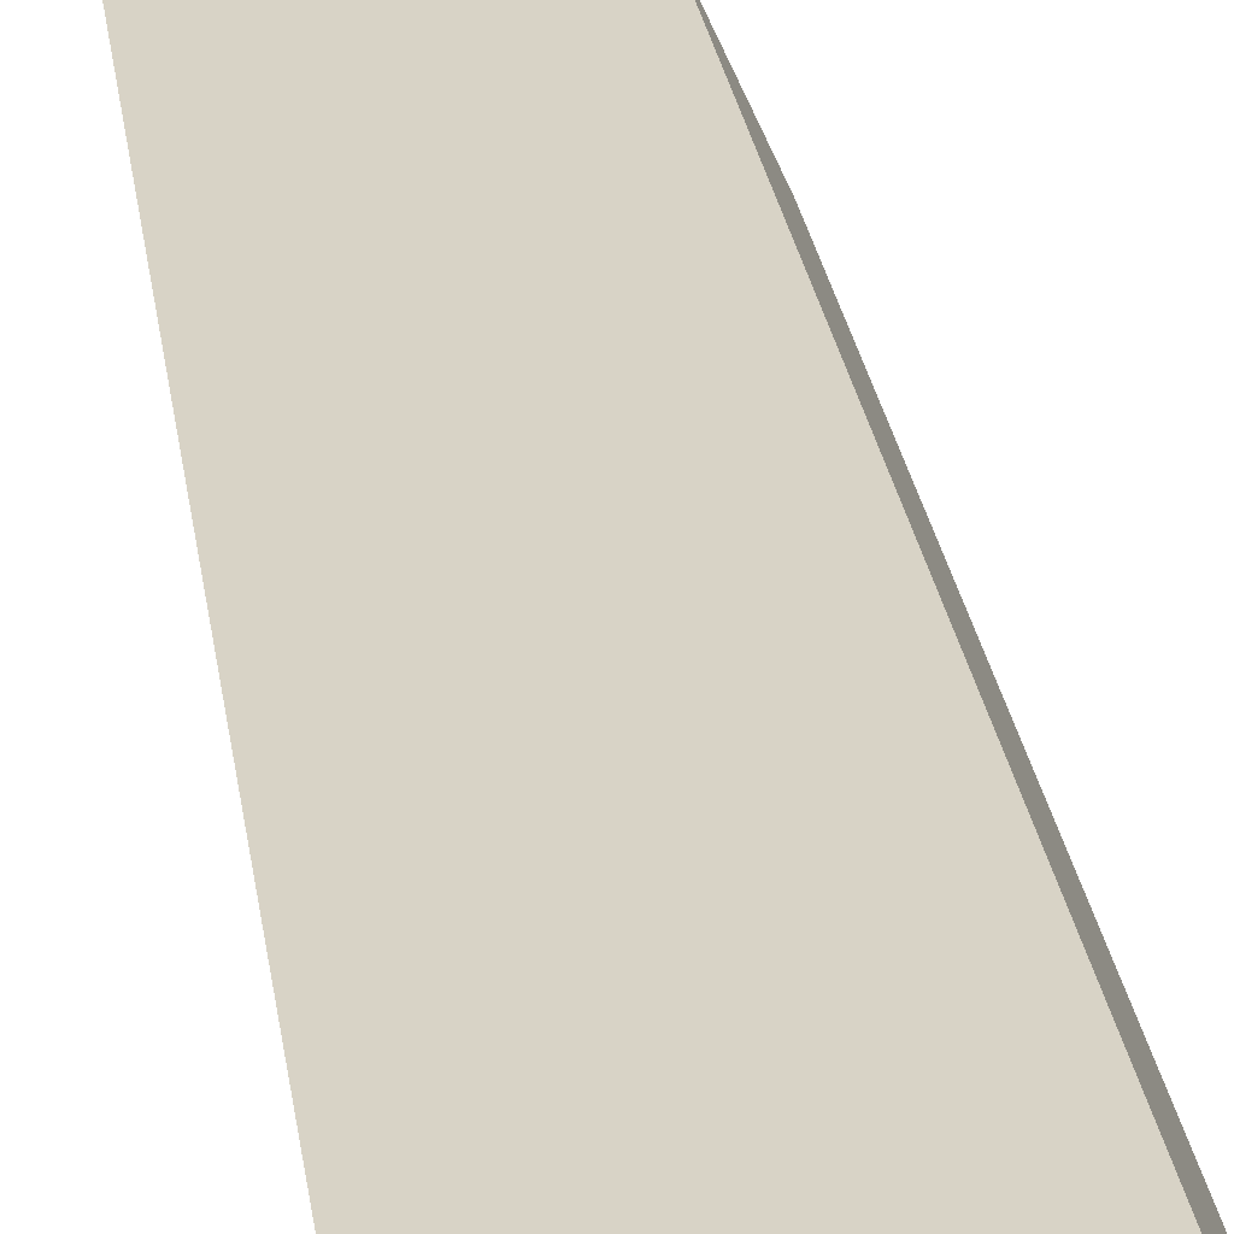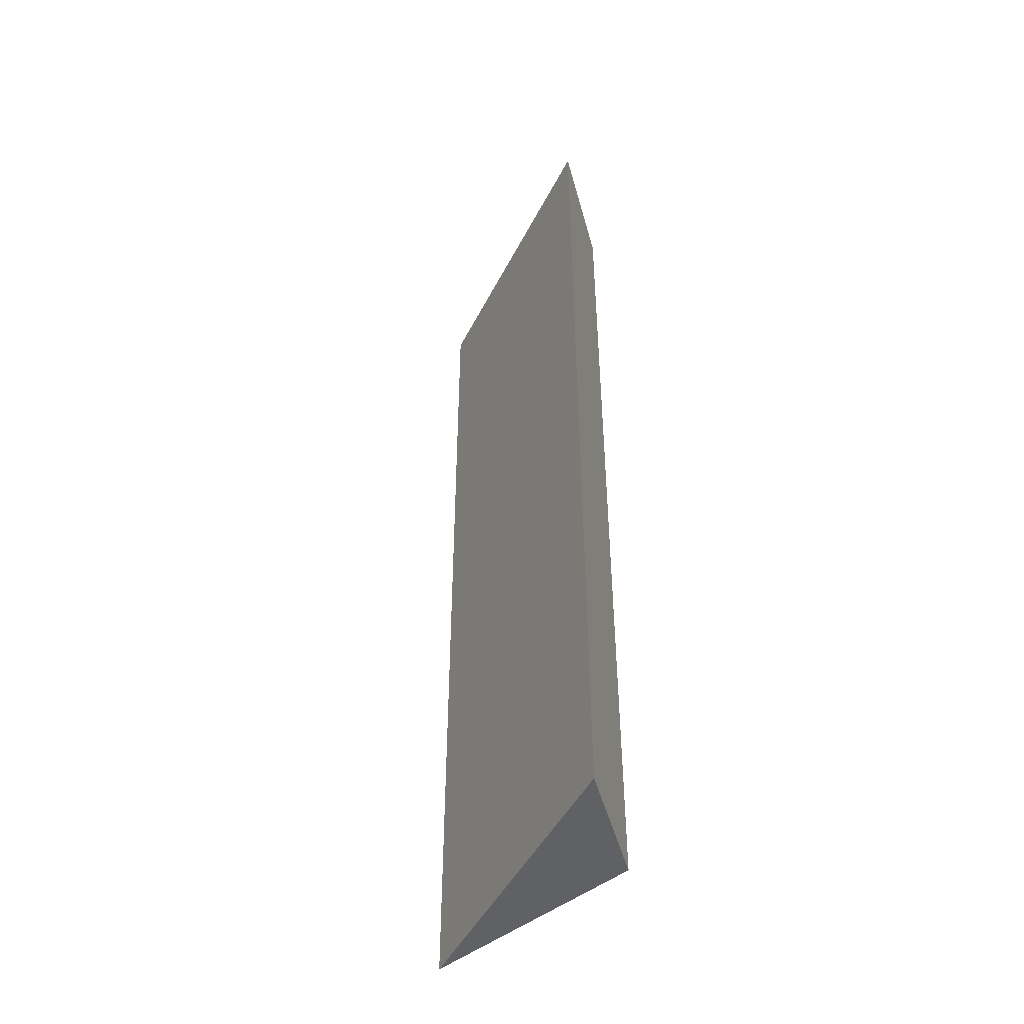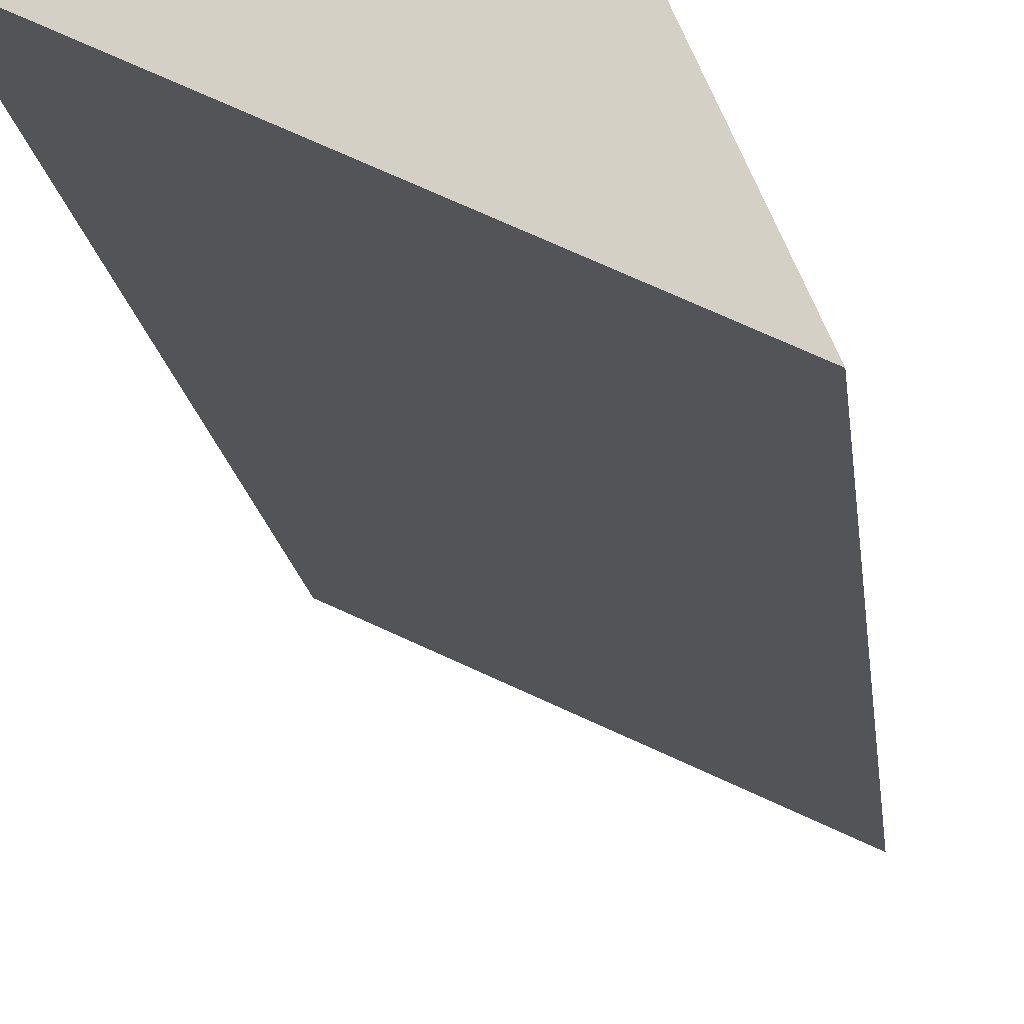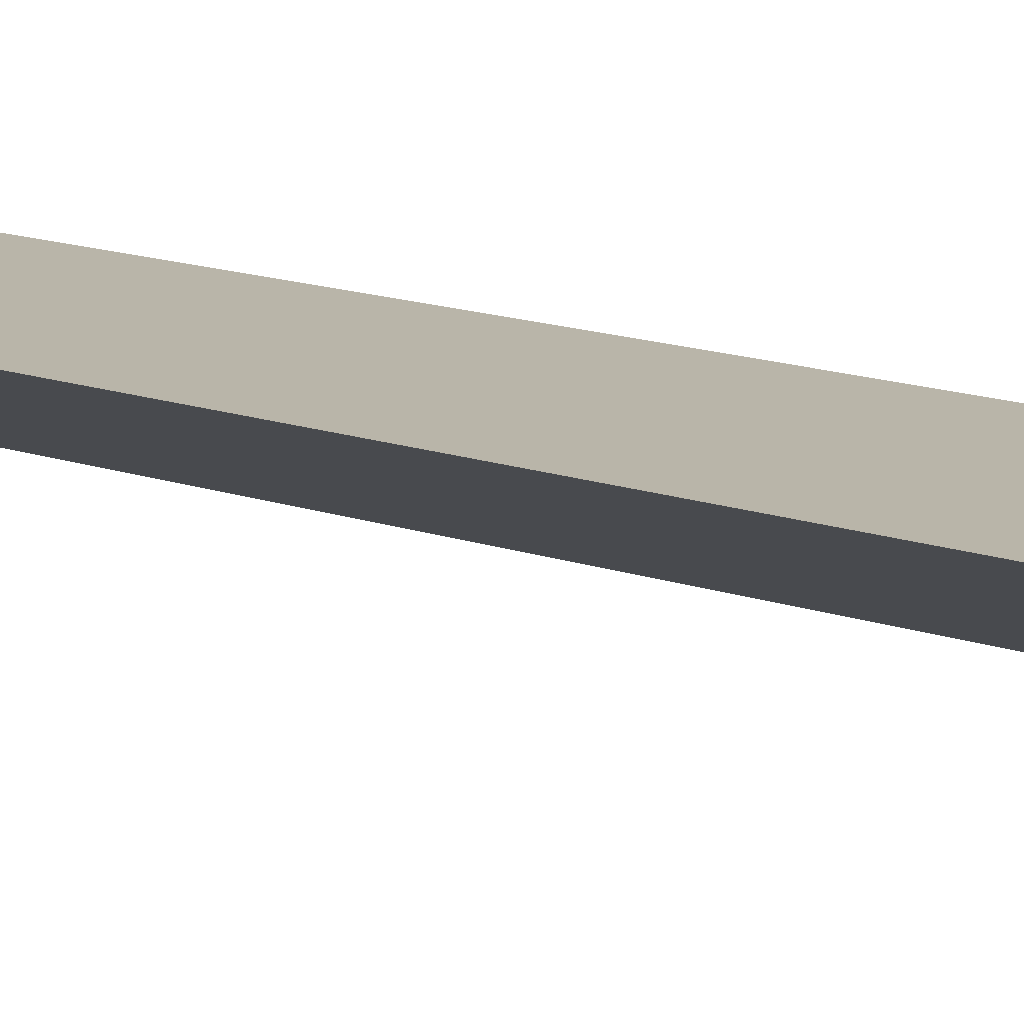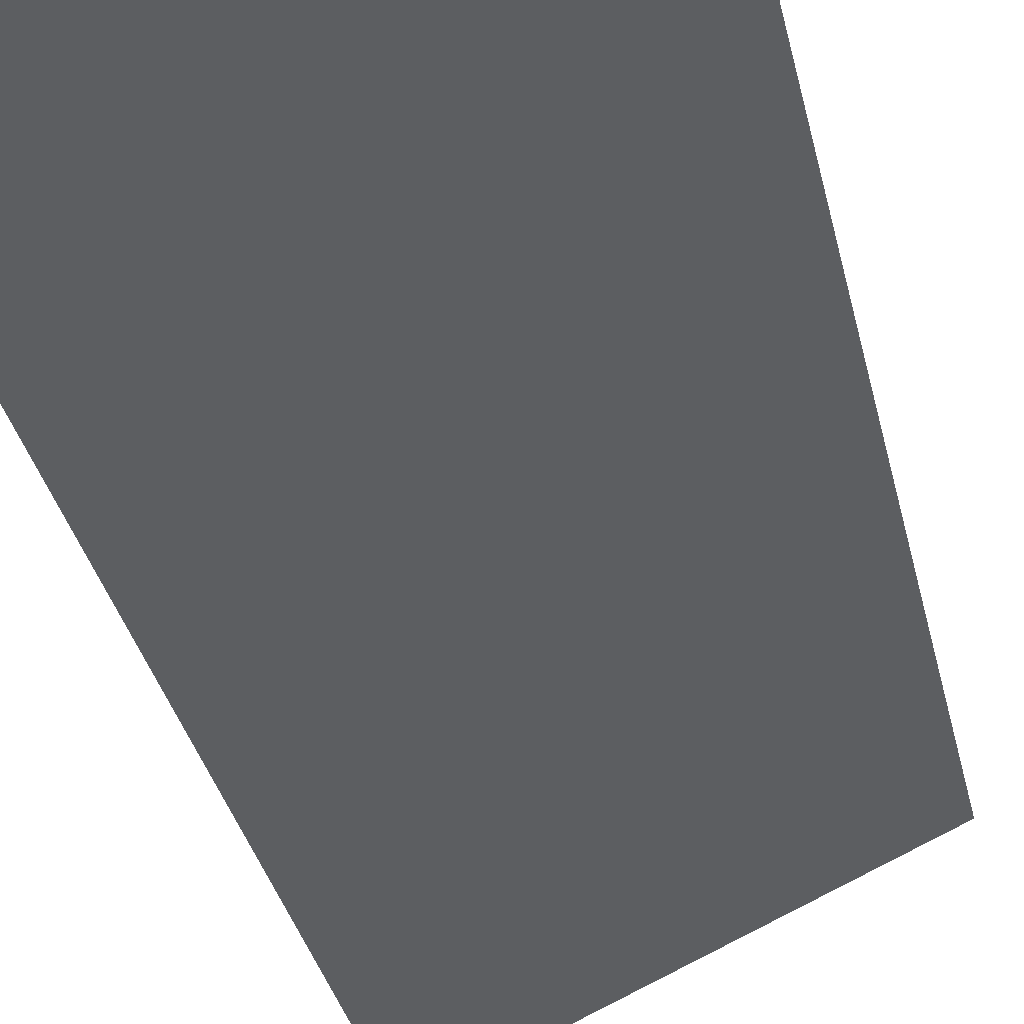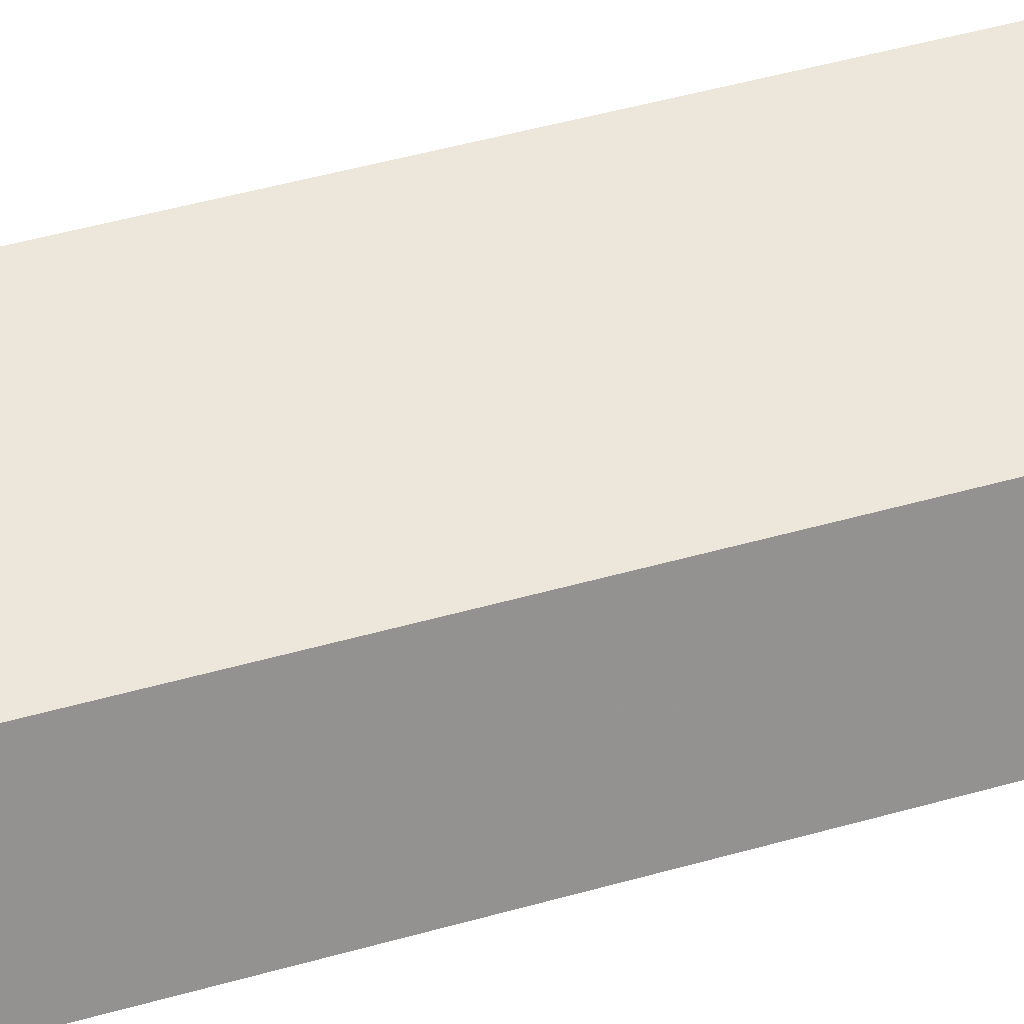
<metadata>
{"format":"obj","ext":"obj","renderer":"f3d","projection":"perspective","resolution":1024,"background":"white","views":[{"elev":27.9,"azim":-8.1,"up":"+Y"},{"elev":-47.3,"azim":39.2,"up":"+Z"},{"elev":-12.7,"azim":5.0,"up":"+Y"},{"elev":15.6,"azim":-54.1,"up":"+Y"},{"elev":-27.8,"azim":-169.7,"up":"+Y"},{"elev":48.4,"azim":72.4,"up":"+Y"}]}
</metadata>
<code>
v -0.2768 0.1428 0.03079
v -0.2768 0.1428 -0.03079
v -0.2803 0.1505 0.03079
v -0.2951 0.1513 0.03079
v -0.2951 0.1513 -0.03079
v -0.2803 0.1505 -0.03079
f 1 2 3
f 1 3 4
f 2 1 4
f 5 2 4
f 5 4 3
f 6 5 3
f 6 3 2
f 6 2 5

</code>
